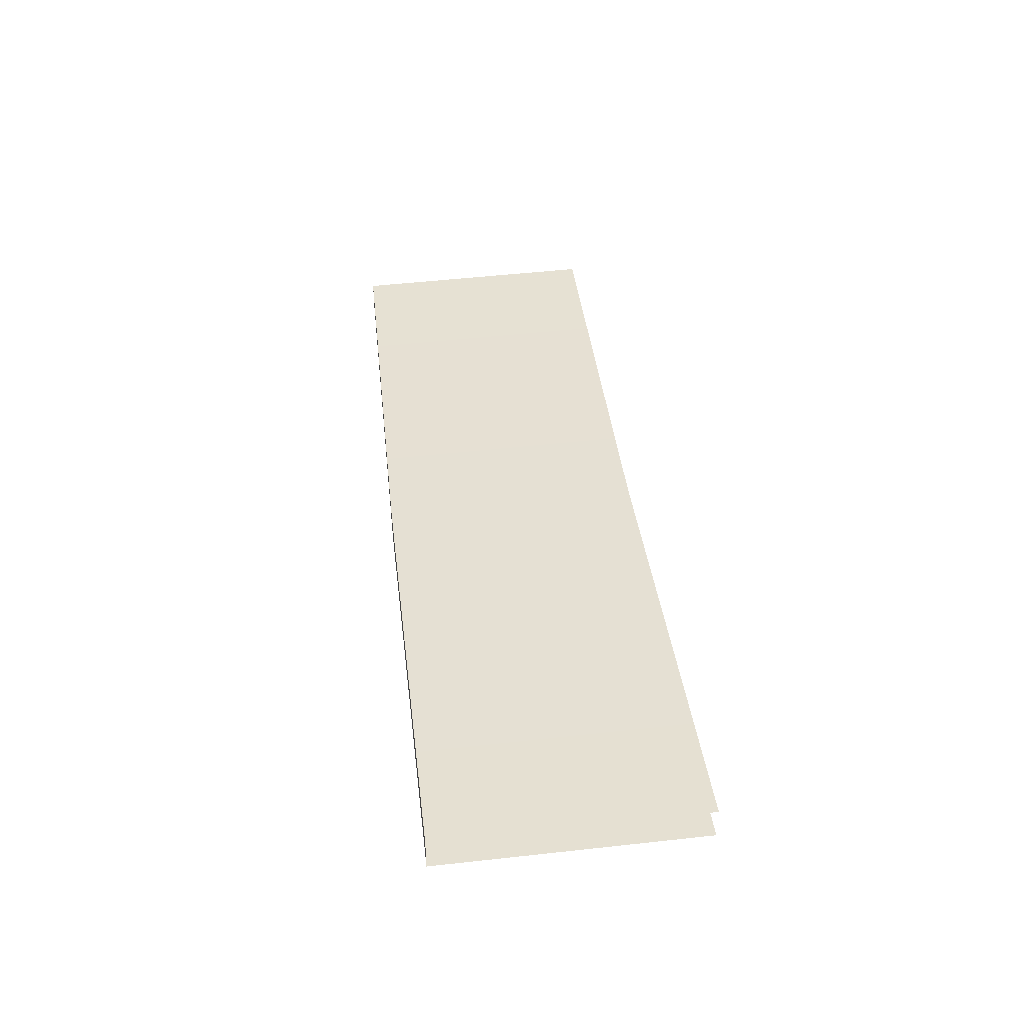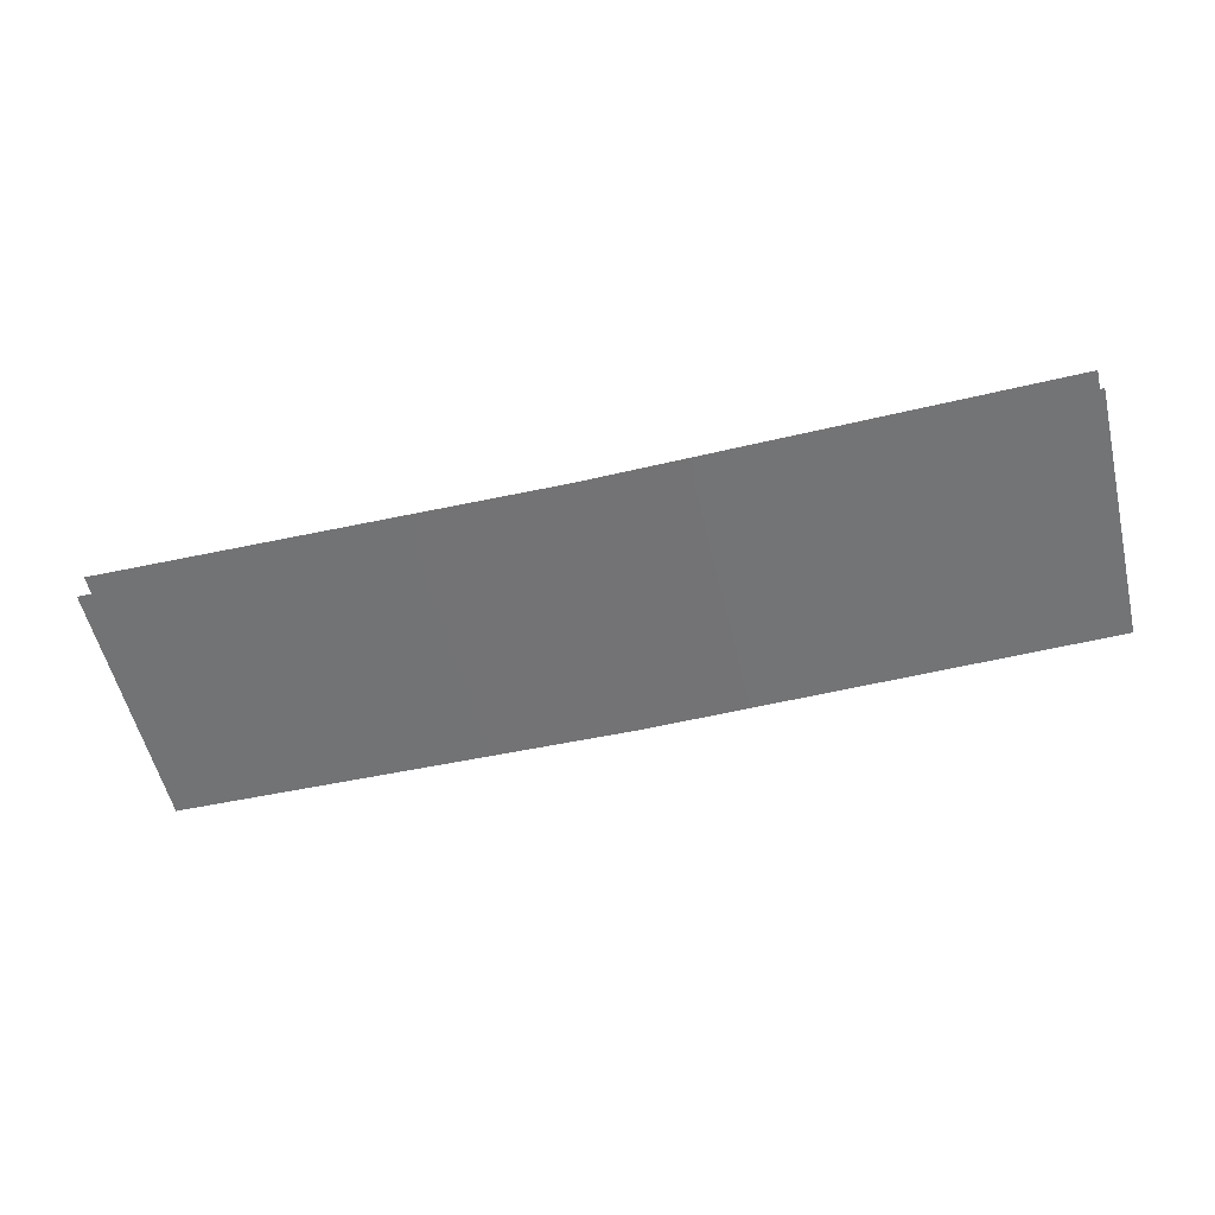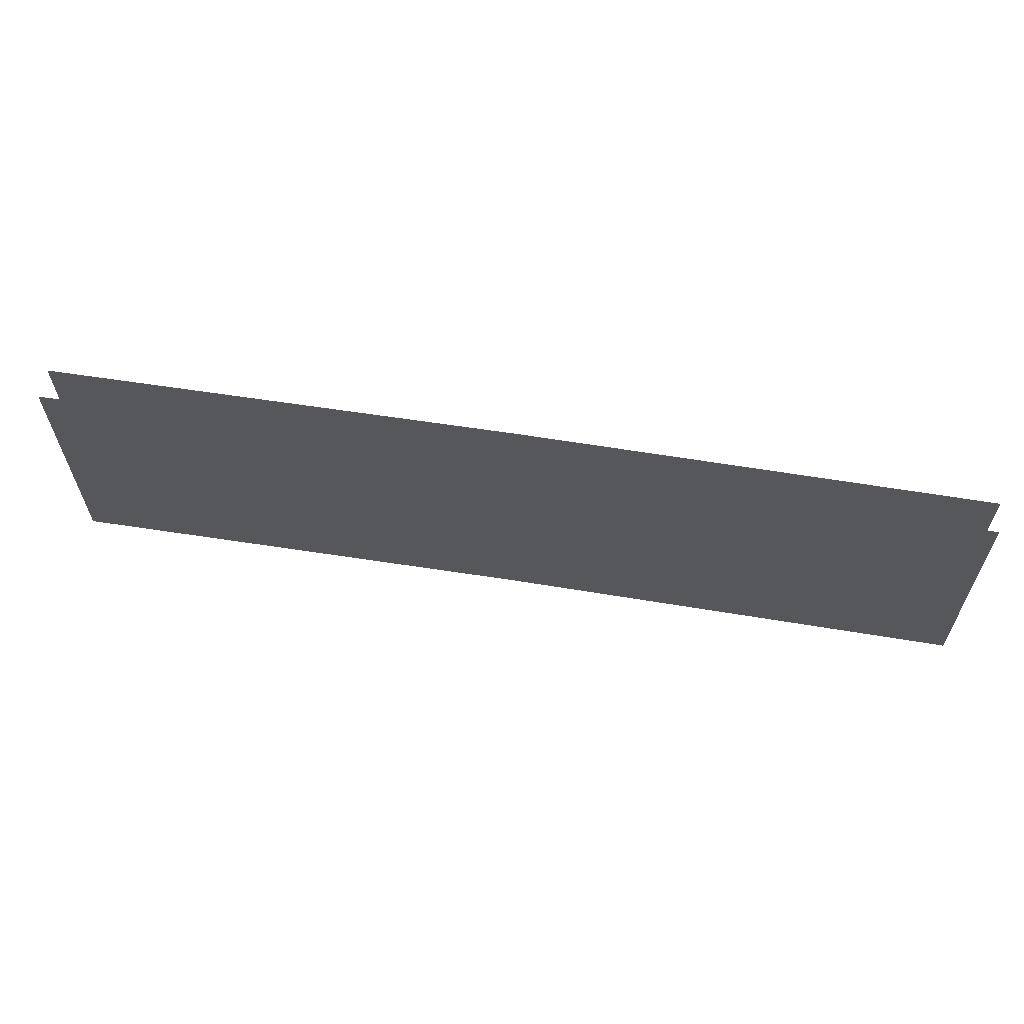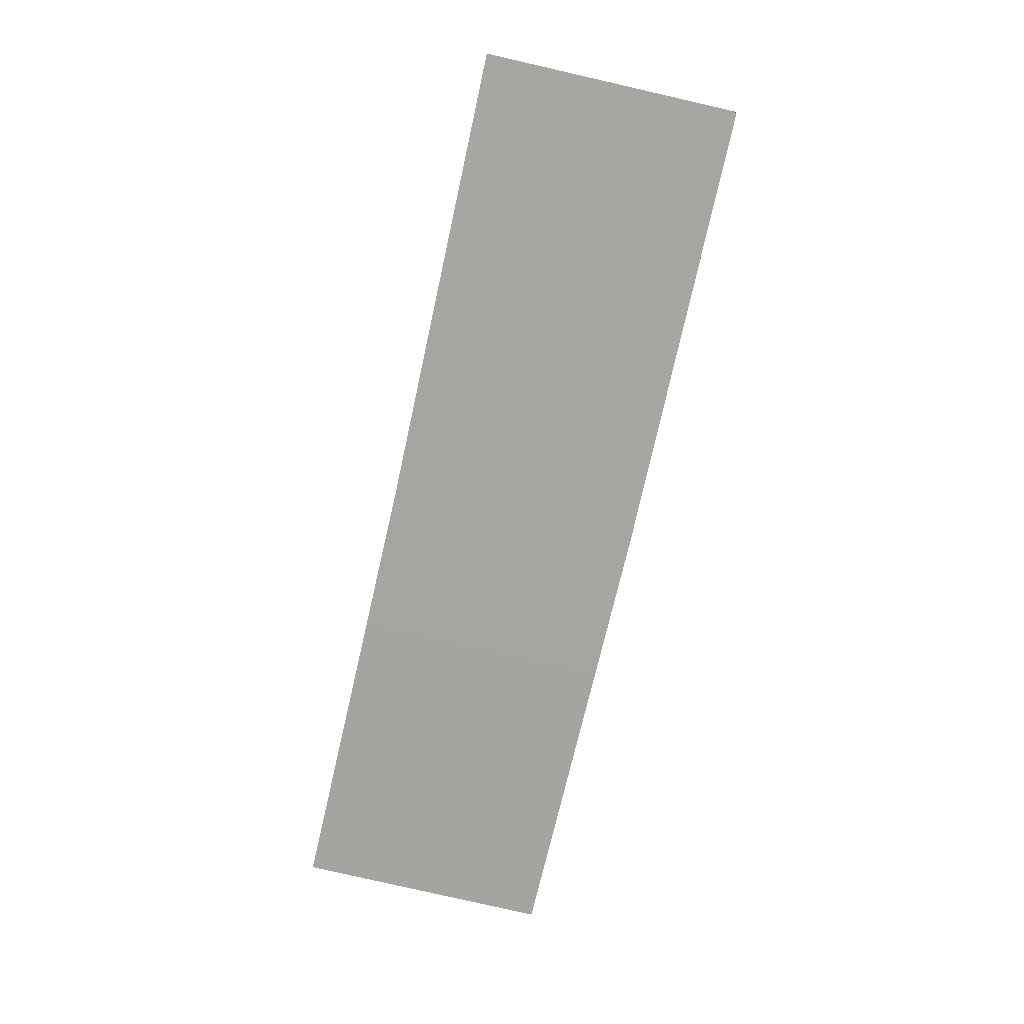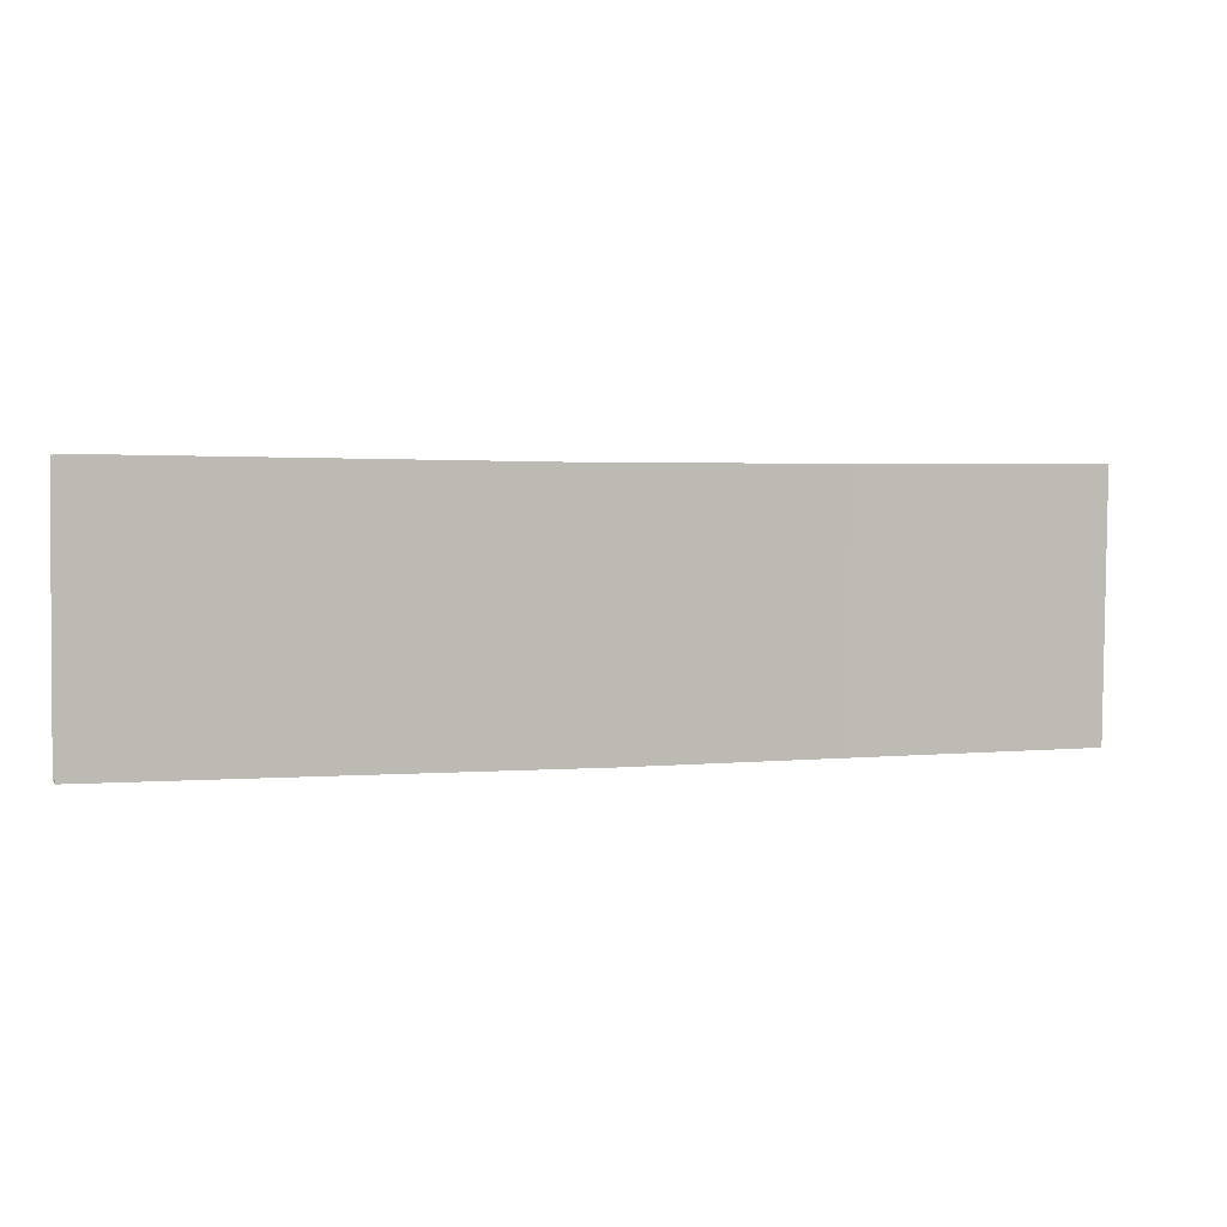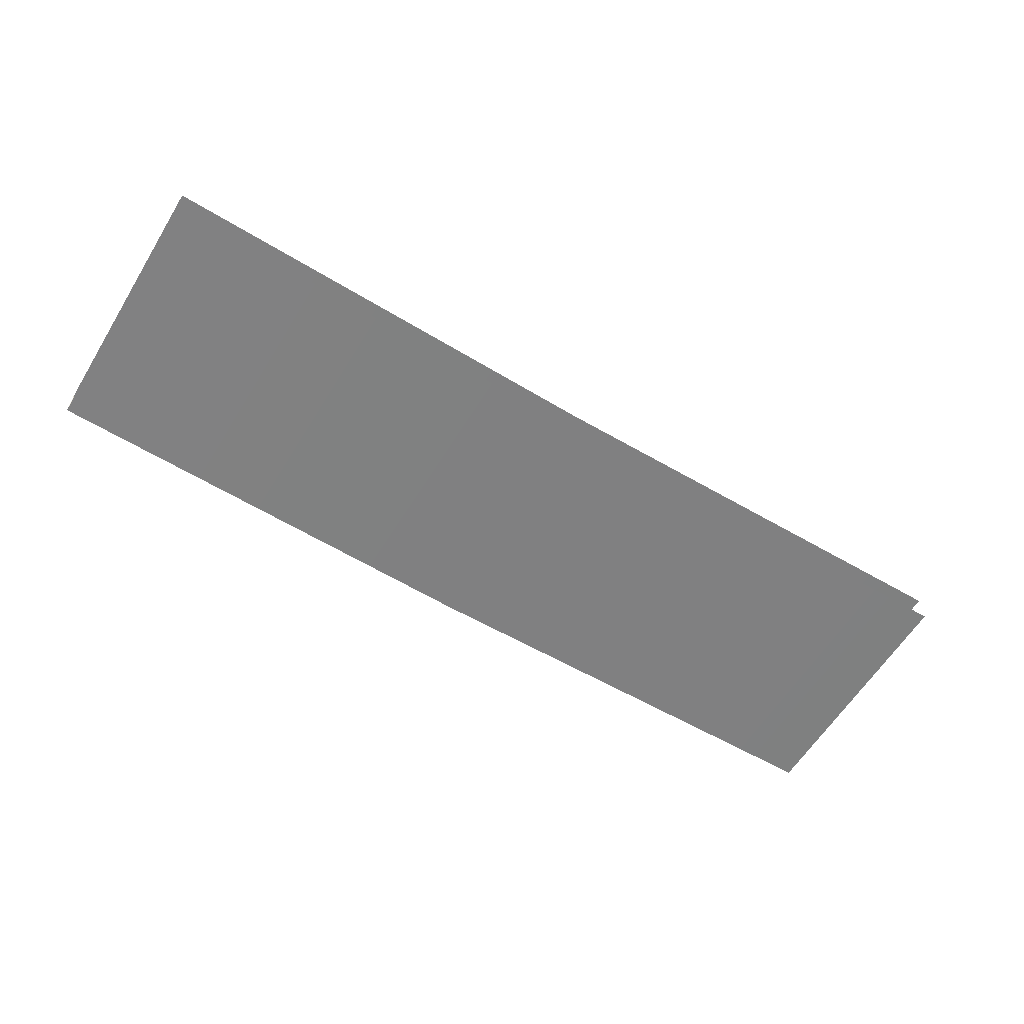
<metadata>
{"format":"obj","ext":"obj","renderer":"f3d","projection":"perspective","resolution":1024,"background":"white","views":[{"elev":38.8,"azim":-96.4,"up":"+Y"},{"elev":-54.3,"azim":13.5,"up":"+Y"},{"elev":60.0,"azim":-170.6,"up":"+Z"},{"elev":-73.6,"azim":77.3,"up":"+Y"},{"elev":2.3,"azim":162.1,"up":"+Z"},{"elev":-58.6,"azim":-31.6,"up":"+Y"}]}
</metadata>
<code>
g right_eye5
v 3.052e-07 -0.04709 -0.2841
v 1.01 -0.03756 -0.2777
v 1.01 0.02984 -0.278
v 3.052e-07 0.02031 -0.2844
v 3.052e-07 0.02031 -0.2844
v 1.01 0.02984 -0.278
v 1.01 0.04709 0.2841
v -0 0.03756 0.2777
v 3.052e-07 -0.04709 -0.2841
v -1.01 -0.03756 -0.2777
v -1.01 -0.02031 0.2844
v -0 -0.02984 0.278
v -1.01 -0.03756 -0.2777
v 3.052e-07 -0.04709 -0.2841
v 3.052e-07 0.02031 -0.2844
v -1.01 0.02984 -0.278
v -1.01 0.02984 -0.278
v 3.052e-07 0.02031 -0.2844
v -0 0.03756 0.2777
v -1.01 0.04709 0.2841
v 1.01 -0.03756 -0.2777
v 3.052e-07 -0.04709 -0.2841
v -0 -0.02984 0.278
v 1.01 -0.02031 0.2844
g right_eye5_0
f 3 2 1
f 4 3 1
f 7 6 5
f 8 7 5
f 11 10 9
f 12 11 9
f 15 14 13
f 16 15 13
f 19 18 17
f 20 19 17
f 23 22 21
f 24 23 21

</code>
